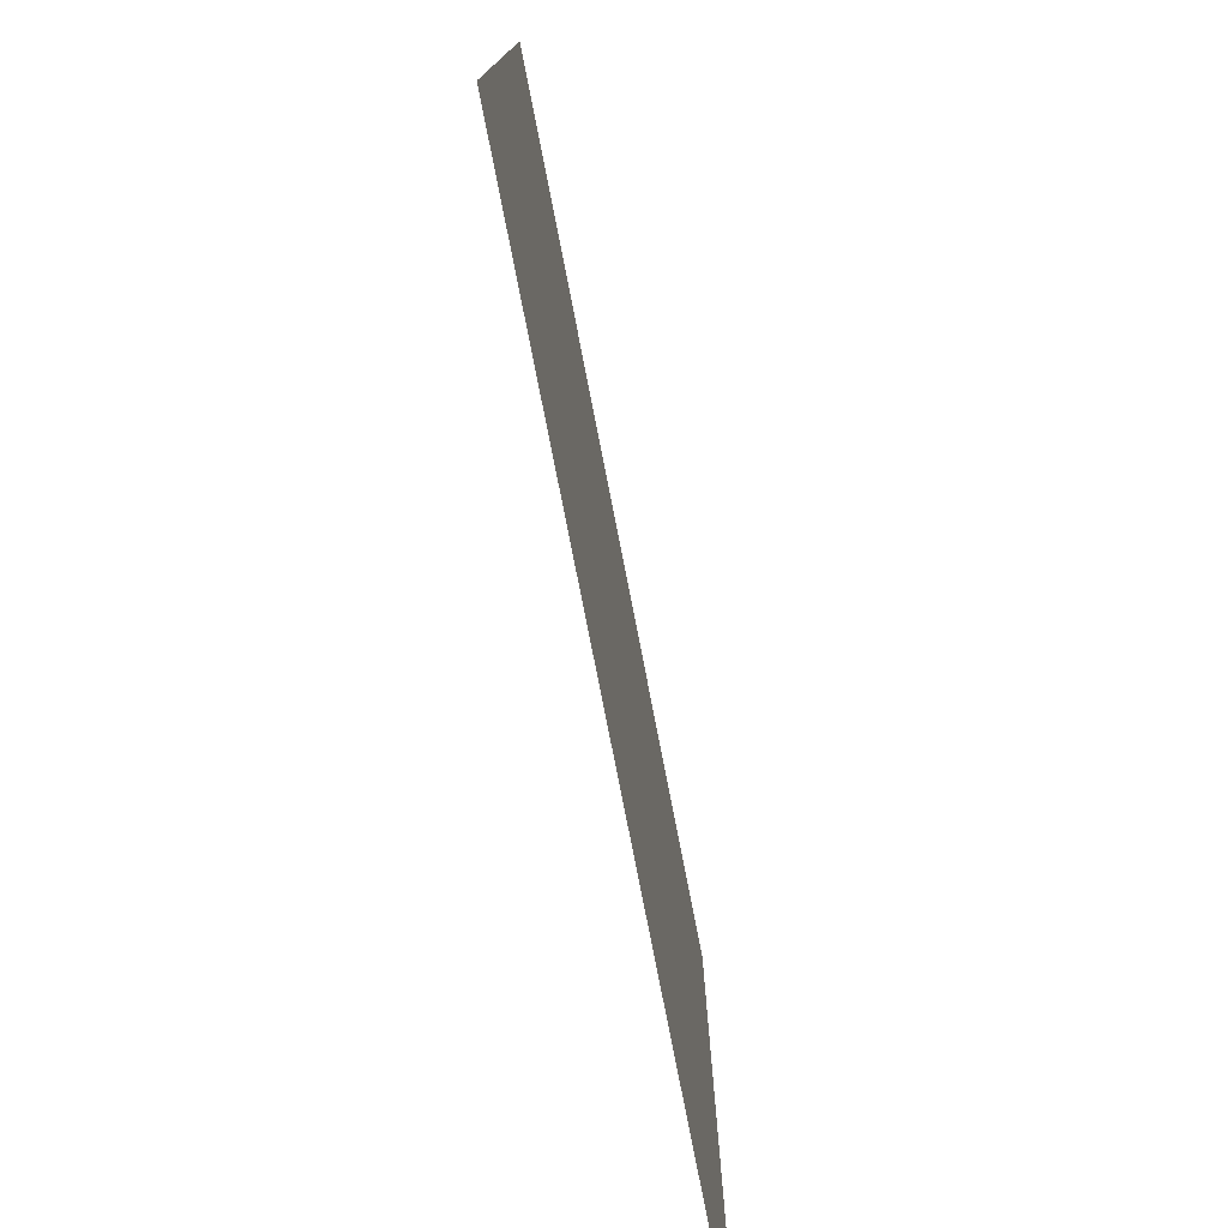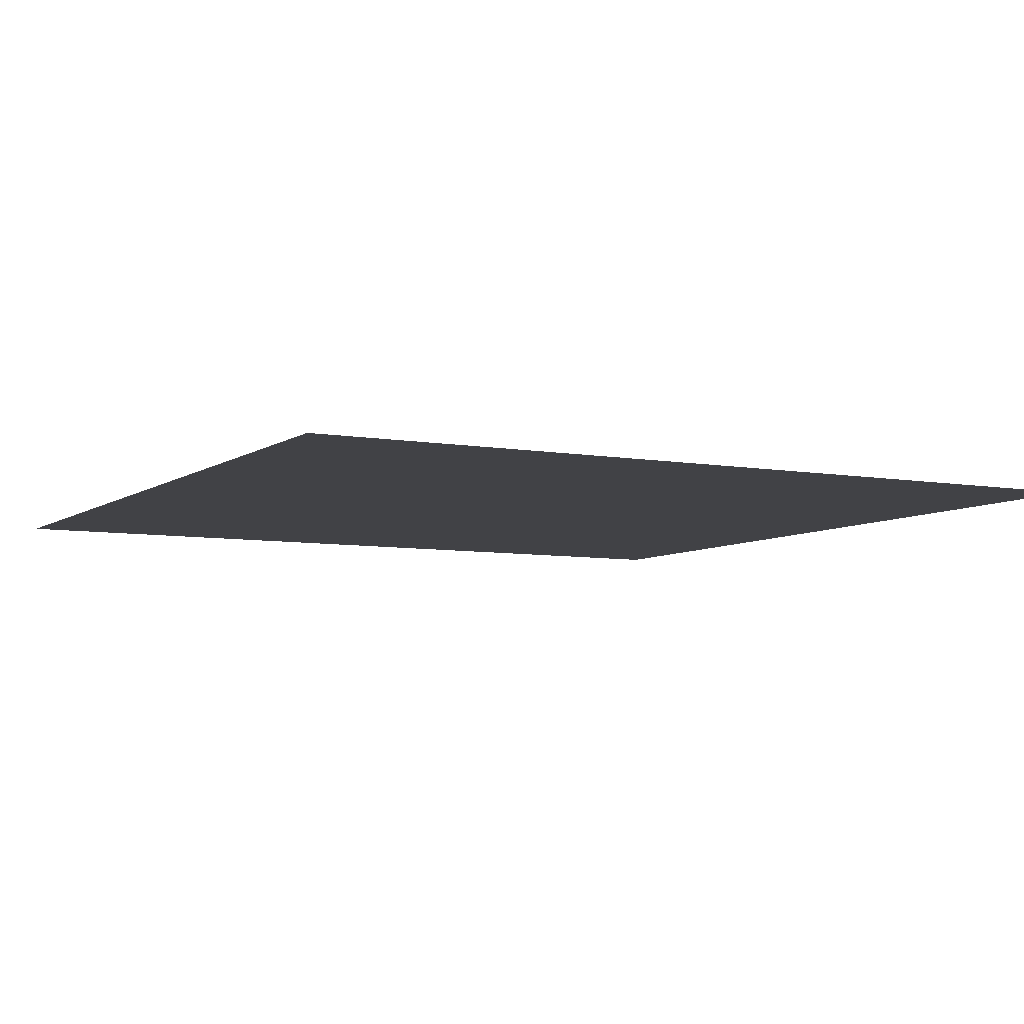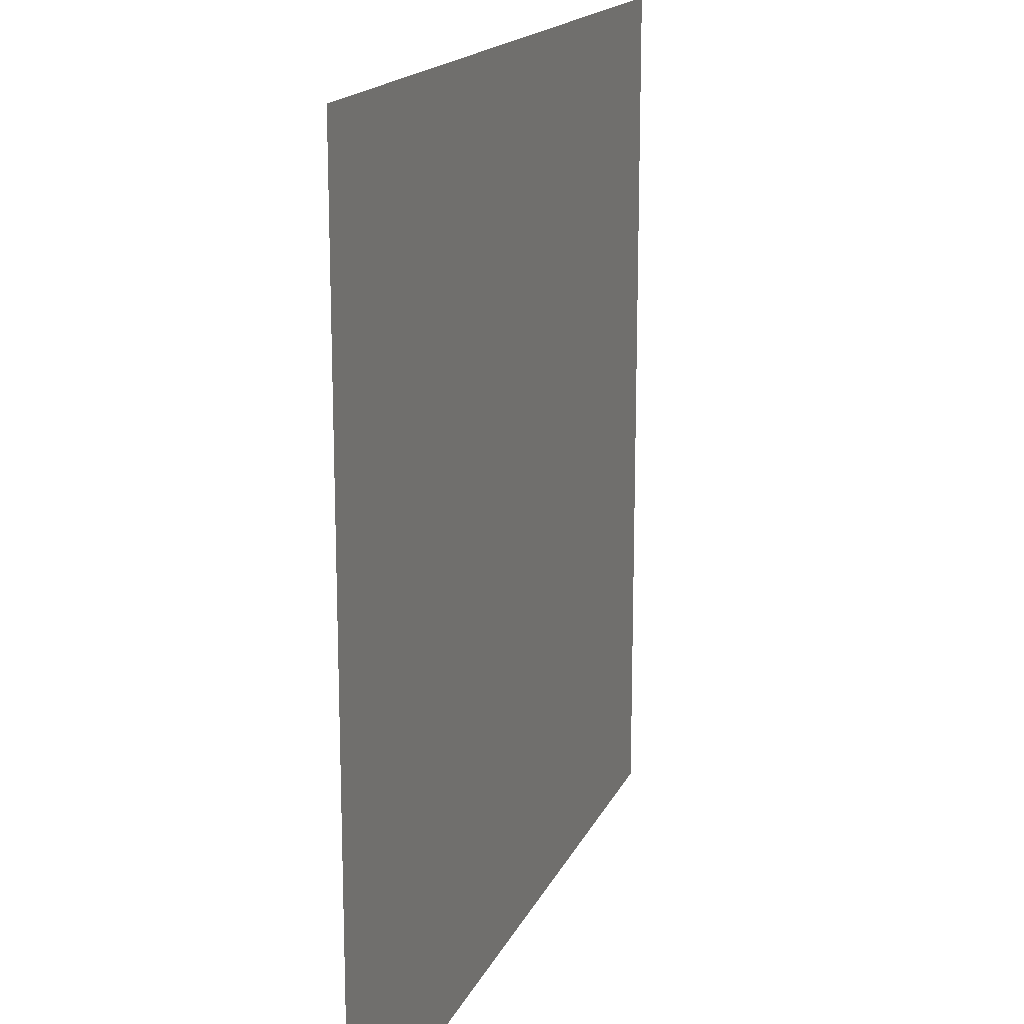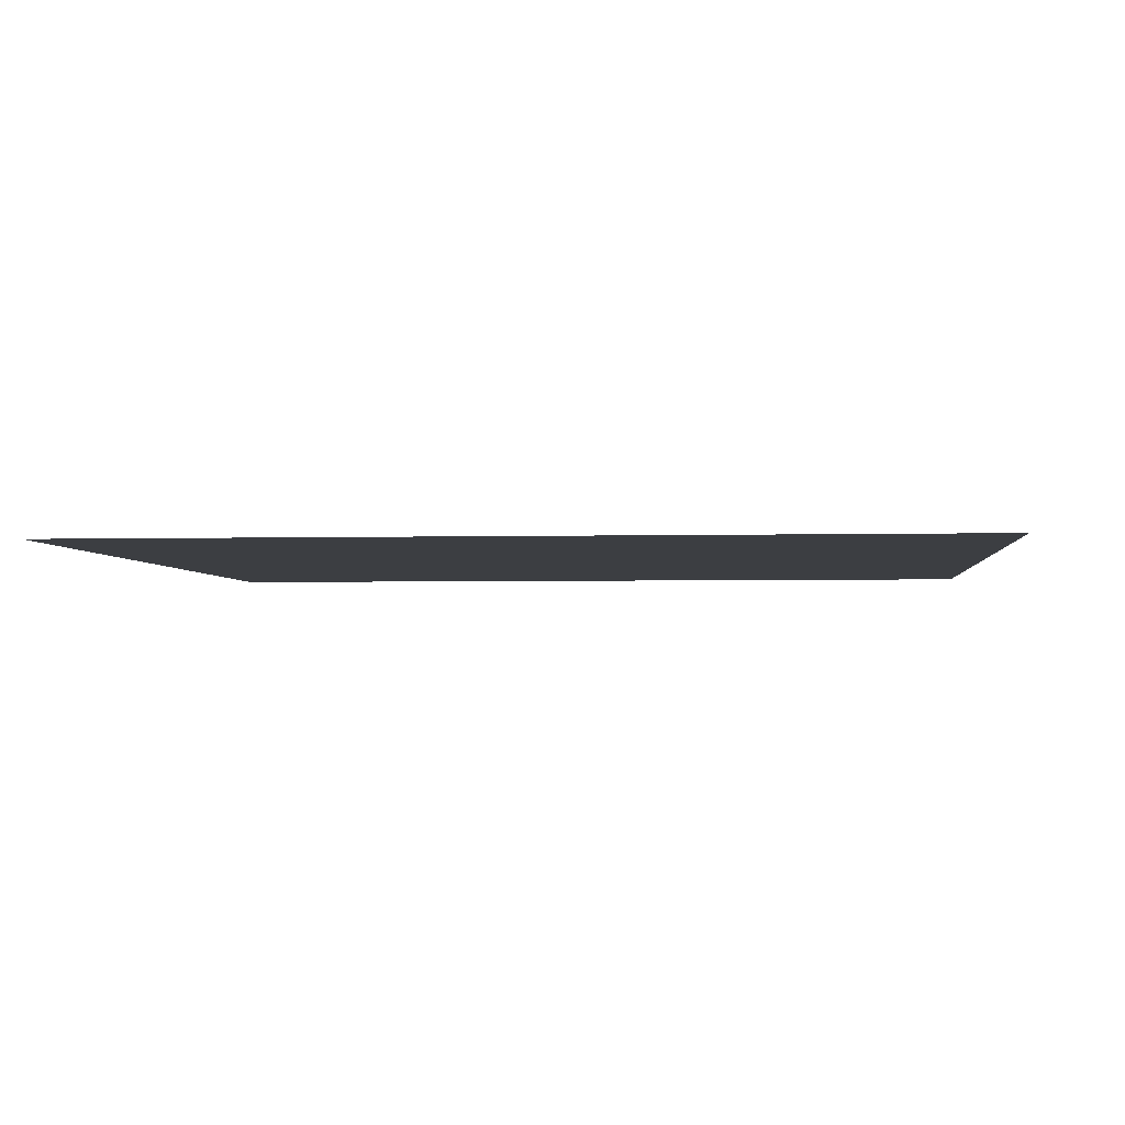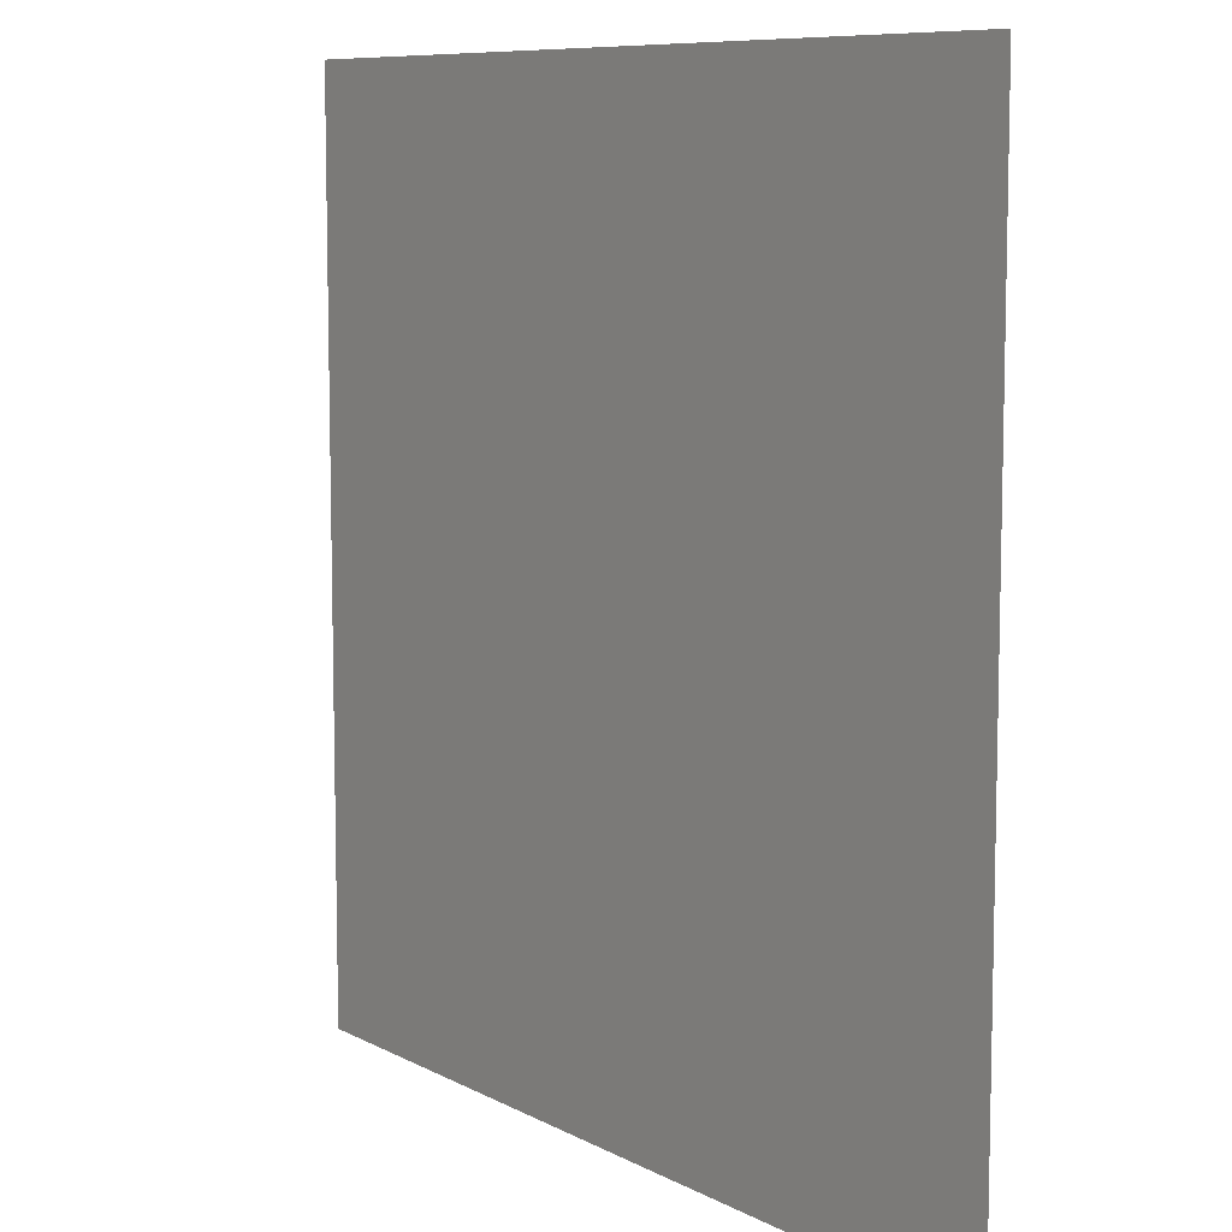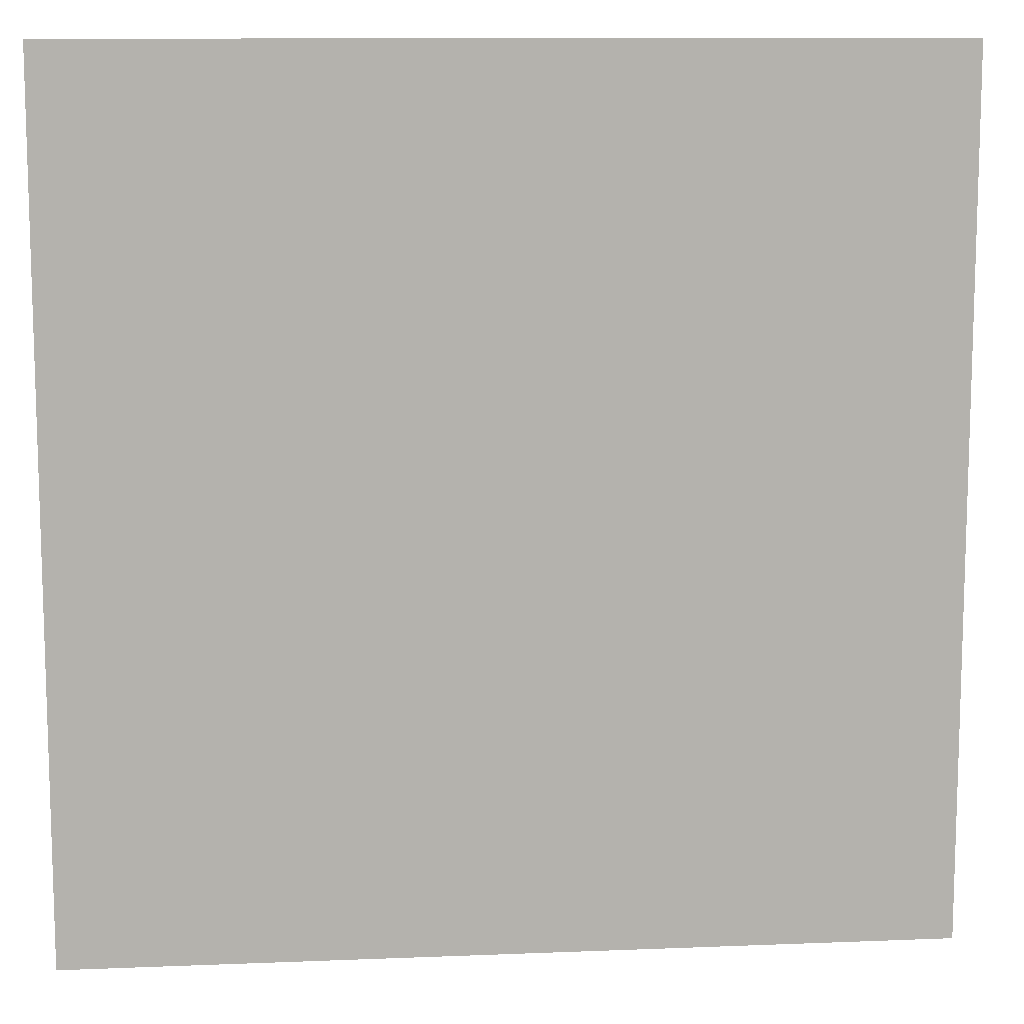
<metadata>
{"format":"obj","ext":"obj","renderer":"f3d","projection":"perspective","resolution":1024,"background":"white","views":[{"elev":-77.8,"azim":-78.9,"up":"+Y"},{"elev":-6.7,"azim":-118.2,"up":"+Z"},{"elev":16.7,"azim":108.1,"up":"+Y"},{"elev":-3.0,"azim":95.4,"up":"+Z"},{"elev":8.7,"azim":-125.6,"up":"+Y"},{"elev":10.9,"azim":174.3,"up":"+Y"}]}
</metadata>
<code>
v -1 -1 0.1571
v 1 -1 0.1571
v 1 1 0.1571
v -1 1 0.1571
f 1 2 3
f 1 3 4

</code>
